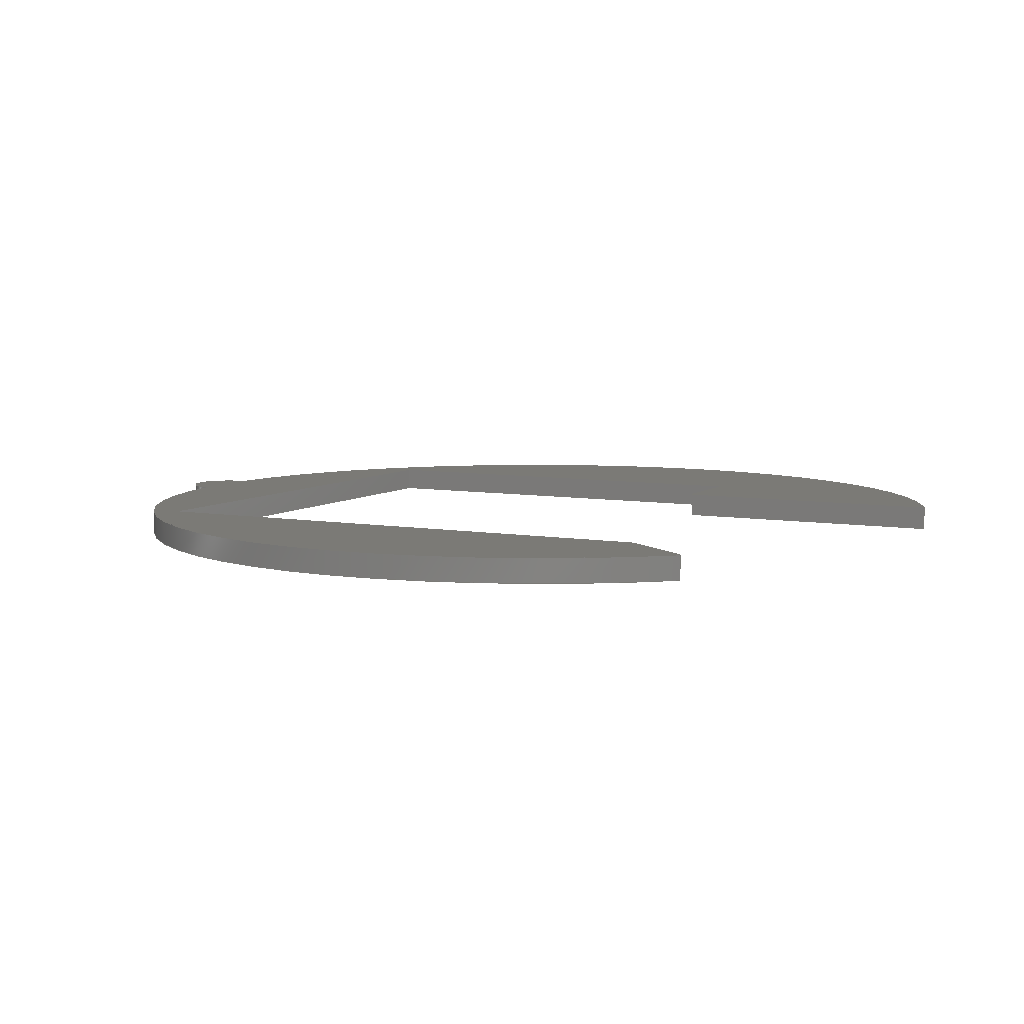
<metadata>
{"format":"step","ext":"step","renderer":"f3d","projection":"perspective","resolution":1024,"background":"white","views":[{"elev":7.0,"azim":-62.7,"up":"+Z"}]}
</metadata>
<code>
ISO-10303-21;
DATA;
#1 = APPLICATION_PROTOCOL_DEFINITION('international standard',
  'automotive_design',2000,#2);
#2 = APPLICATION_CONTEXT(
  'core data for automotive mechanical design processes');
#3 = SHAPE_DEFINITION_REPRESENTATION(#4,#10);
#4 = PRODUCT_DEFINITION_SHAPE('','',#5);
#5 = PRODUCT_DEFINITION('design','',#6,#9);
#6 = PRODUCT_DEFINITION_FORMATION('','',#7);
#7 = PRODUCT('PCB','PCB','',(#8));
#8 = PRODUCT_CONTEXT('',#2,'mechanical');
#9 = PRODUCT_DEFINITION_CONTEXT('part definition',#2,'design');
#10 = SHAPE_REPRESENTATION('',(#11,#15),#19);
#11 = AXIS2_PLACEMENT_3D('',#12,#13,#14);
#12 = CARTESIAN_POINT('',(0,0,0));
#13 = DIRECTION('',(0,0,1));
#14 = DIRECTION('',(1,0,-0));
#15 = AXIS2_PLACEMENT_3D('',#16,#17,#18);
#16 = CARTESIAN_POINT('',(0,0,0));
#17 = DIRECTION('',(0,0,1));
#18 = DIRECTION('',(1,0,-0));
#19 = ( GEOMETRIC_REPRESENTATION_CONTEXT(3) 
GLOBAL_UNCERTAINTY_ASSIGNED_CONTEXT((#23)) GLOBAL_UNIT_ASSIGNED_CONTEXT(
(#20,#21,#22)) REPRESENTATION_CONTEXT('Context #1',
  '3D Context with UNIT and UNCERTAINTY') );
#20 = ( LENGTH_UNIT() NAMED_UNIT(*) SI_UNIT(.MILLI.,.METRE.) );
#21 = ( NAMED_UNIT(*) PLANE_ANGLE_UNIT() SI_UNIT($,.RADIAN.) );
#22 = ( NAMED_UNIT(*) SI_UNIT($,.STERADIAN.) SOLID_ANGLE_UNIT() );
#23 = UNCERTAINTY_MEASURE_WITH_UNIT(LENGTH_MEASURE(1e-07),#20,
  'distance_accuracy_value','confusion accuracy');
#24 = PRODUCT_RELATED_PRODUCT_CATEGORY('part',$,(#7));
#25 = SHAPE_DEFINITION_REPRESENTATION(#26,#32);
#26 = PRODUCT_DEFINITION_SHAPE('','',#27);
#27 = PRODUCT_DEFINITION('design','',#28,#31);
#28 = PRODUCT_DEFINITION_FORMATION('','',#29);
#29 = PRODUCT('Board','Board','',(#30));
#30 = PRODUCT_CONTEXT('',#2,'mechanical');
#31 = PRODUCT_DEFINITION_CONTEXT('part definition',#2,'design');
#32 = SHAPE_REPRESENTATION('',(#11,#33),#37);
#33 = AXIS2_PLACEMENT_3D('',#34,#35,#36);
#34 = CARTESIAN_POINT('',(0,0,-1.681));
#35 = DIRECTION('',(0,0,1));
#36 = DIRECTION('',(1,0,-0));
#37 = ( GEOMETRIC_REPRESENTATION_CONTEXT(3) 
GLOBAL_UNCERTAINTY_ASSIGNED_CONTEXT((#41)) GLOBAL_UNIT_ASSIGNED_CONTEXT(
(#38,#39,#40)) REPRESENTATION_CONTEXT('Context #1',
  '3D Context with UNIT and UNCERTAINTY') );
#38 = ( LENGTH_UNIT() NAMED_UNIT(*) SI_UNIT(.MILLI.,.METRE.) );
#39 = ( NAMED_UNIT(*) PLANE_ANGLE_UNIT() SI_UNIT($,.RADIAN.) );
#40 = ( NAMED_UNIT(*) SI_UNIT($,.STERADIAN.) SOLID_ANGLE_UNIT() );
#41 = UNCERTAINTY_MEASURE_WITH_UNIT(LENGTH_MEASURE(1e-07),#38,
  'distance_accuracy_value','confusion accuracy');
#42 = ADVANCED_BREP_SHAPE_REPRESENTATION('',(#11,#43),#397);
#43 = MANIFOLD_SOLID_BREP('',#44);
#44 = CLOSED_SHELL('',(#45,#85,#116,#147,#178,#209,#240,#273,#304,#337,
    #361,#379));
#45 = ADVANCED_FACE('',(#46),#80,.F.);
#46 = FACE_BOUND('',#47,.F.);
#47 = EDGE_LOOP('',(#48,#58,#66,#74));
#48 = ORIENTED_EDGE('',*,*,#49,.T.);
#49 = EDGE_CURVE('',#50,#52,#54,.T.);
#50 = VERTEX_POINT('',#51);
#51 = CARTESIAN_POINT('',(83.37,15.68,0));
#52 = VERTEX_POINT('',#53);
#53 = CARTESIAN_POINT('',(83.37,15.68,1.681));
#54 = LINE('',#55,#56);
#55 = CARTESIAN_POINT('',(83.37,15.68,0));
#56 = VECTOR('',#57,1);
#57 = DIRECTION('',(0,0,1));
#58 = ORIENTED_EDGE('',*,*,#59,.T.);
#59 = EDGE_CURVE('',#52,#60,#62,.T.);
#60 = VERTEX_POINT('',#61);
#61 = CARTESIAN_POINT('',(87.12,20.7,1.681));
#62 = LINE('',#63,#64);
#63 = CARTESIAN_POINT('',(83.37,15.68,1.681));
#64 = VECTOR('',#65,1);
#65 = DIRECTION('',(0.5986,0.801,0));
#66 = ORIENTED_EDGE('',*,*,#67,.F.);
#67 = EDGE_CURVE('',#68,#60,#70,.T.);
#68 = VERTEX_POINT('',#69);
#69 = CARTESIAN_POINT('',(87.12,20.7,0));
#70 = LINE('',#71,#72);
#71 = CARTESIAN_POINT('',(87.12,20.7,0));
#72 = VECTOR('',#73,1);
#73 = DIRECTION('',(0,0,1));
#74 = ORIENTED_EDGE('',*,*,#75,.F.);
#75 = EDGE_CURVE('',#50,#68,#76,.T.);
#76 = LINE('',#77,#78);
#77 = CARTESIAN_POINT('',(83.37,15.68,0));
#78 = VECTOR('',#79,1);
#79 = DIRECTION('',(0.5986,0.801,0));
#80 = PLANE('',#81);
#81 = AXIS2_PLACEMENT_3D('',#82,#83,#84);
#82 = CARTESIAN_POINT('',(83.37,15.68,0));
#83 = DIRECTION('',(-0.801,0.5986,0));
#84 = DIRECTION('',(0.5986,0.801,0));
#85 = ADVANCED_FACE('',(#86),#111,.F.);
#86 = FACE_BOUND('',#87,.F.);
#87 = EDGE_LOOP('',(#88,#89,#97,#105));
#88 = ORIENTED_EDGE('',*,*,#67,.T.);
#89 = ORIENTED_EDGE('',*,*,#90,.T.);
#90 = EDGE_CURVE('',#60,#91,#93,.T.);
#91 = VERTEX_POINT('',#92);
#92 = CARTESIAN_POINT('',(87.12,59.06,1.681));
#93 = LINE('',#94,#95);
#94 = CARTESIAN_POINT('',(87.12,20.7,1.681));
#95 = VECTOR('',#96,1);
#96 = DIRECTION('',(0,1,0));
#97 = ORIENTED_EDGE('',*,*,#98,.F.);
#98 = EDGE_CURVE('',#99,#91,#101,.T.);
#99 = VERTEX_POINT('',#100);
#100 = CARTESIAN_POINT('',(87.12,59.06,0));
#101 = LINE('',#102,#103);
#102 = CARTESIAN_POINT('',(87.12,59.06,0));
#103 = VECTOR('',#104,1);
#104 = DIRECTION('',(0,0,1));
#105 = ORIENTED_EDGE('',*,*,#106,.F.);
#106 = EDGE_CURVE('',#68,#99,#107,.T.);
#107 = LINE('',#108,#109);
#108 = CARTESIAN_POINT('',(87.12,20.7,0));
#109 = VECTOR('',#110,1);
#110 = DIRECTION('',(0,1,0));
#111 = PLANE('',#112);
#112 = AXIS2_PLACEMENT_3D('',#113,#114,#115);
#113 = CARTESIAN_POINT('',(87.12,20.7,0));
#114 = DIRECTION('',(-1,0,0));
#115 = DIRECTION('',(0,1,0));
#116 = ADVANCED_FACE('',(#117),#142,.F.);
#117 = FACE_BOUND('',#118,.F.);
#118 = EDGE_LOOP('',(#119,#120,#128,#136));
#119 = ORIENTED_EDGE('',*,*,#98,.T.);
#120 = ORIENTED_EDGE('',*,*,#121,.T.);
#121 = EDGE_CURVE('',#91,#122,#124,.T.);
#122 = VERTEX_POINT('',#123);
#123 = CARTESIAN_POINT('',(122.9,59.06,1.681));
#124 = LINE('',#125,#126);
#125 = CARTESIAN_POINT('',(87.12,59.06,1.681));
#126 = VECTOR('',#127,1);
#127 = DIRECTION('',(1,0,0));
#128 = ORIENTED_EDGE('',*,*,#129,.F.);
#129 = EDGE_CURVE('',#130,#122,#132,.T.);
#130 = VERTEX_POINT('',#131);
#131 = CARTESIAN_POINT('',(122.9,59.06,0));
#132 = LINE('',#133,#134);
#133 = CARTESIAN_POINT('',(122.9,59.06,0));
#134 = VECTOR('',#135,1);
#135 = DIRECTION('',(0,0,1));
#136 = ORIENTED_EDGE('',*,*,#137,.F.);
#137 = EDGE_CURVE('',#99,#130,#138,.T.);
#138 = LINE('',#139,#140);
#139 = CARTESIAN_POINT('',(87.12,59.06,0));
#140 = VECTOR('',#141,1);
#141 = DIRECTION('',(1,0,0));
#142 = PLANE('',#143);
#143 = AXIS2_PLACEMENT_3D('',#144,#145,#146);
#144 = CARTESIAN_POINT('',(87.12,59.06,0));
#145 = DIRECTION('',(0,1,0));
#146 = DIRECTION('',(1,0,0));
#147 = ADVANCED_FACE('',(#148),#173,.F.);
#148 = FACE_BOUND('',#149,.F.);
#149 = EDGE_LOOP('',(#150,#151,#159,#167));
#150 = ORIENTED_EDGE('',*,*,#129,.T.);
#151 = ORIENTED_EDGE('',*,*,#152,.T.);
#152 = EDGE_CURVE('',#122,#153,#155,.T.);
#153 = VERTEX_POINT('',#154);
#154 = CARTESIAN_POINT('',(122.9,28.32,1.681));
#155 = LINE('',#156,#157);
#156 = CARTESIAN_POINT('',(122.9,59.06,1.681));
#157 = VECTOR('',#158,1);
#158 = DIRECTION('',(0,-1,0));
#159 = ORIENTED_EDGE('',*,*,#160,.F.);
#160 = EDGE_CURVE('',#161,#153,#163,.T.);
#161 = VERTEX_POINT('',#162);
#162 = CARTESIAN_POINT('',(122.9,28.32,0));
#163 = LINE('',#164,#165);
#164 = CARTESIAN_POINT('',(122.9,28.32,0));
#165 = VECTOR('',#166,1);
#166 = DIRECTION('',(0,0,1));
#167 = ORIENTED_EDGE('',*,*,#168,.F.);
#168 = EDGE_CURVE('',#130,#161,#169,.T.);
#169 = LINE('',#170,#171);
#170 = CARTESIAN_POINT('',(122.9,59.06,0));
#171 = VECTOR('',#172,1);
#172 = DIRECTION('',(0,-1,0));
#173 = PLANE('',#174);
#174 = AXIS2_PLACEMENT_3D('',#175,#176,#177);
#175 = CARTESIAN_POINT('',(122.9,59.06,0));
#176 = DIRECTION('',(1,0,-0));
#177 = DIRECTION('',(0,-1,0));
#178 = ADVANCED_FACE('',(#179),#204,.F.);
#179 = FACE_BOUND('',#180,.F.);
#180 = EDGE_LOOP('',(#181,#182,#190,#198));
#181 = ORIENTED_EDGE('',*,*,#160,.T.);
#182 = ORIENTED_EDGE('',*,*,#183,.T.);
#183 = EDGE_CURVE('',#153,#184,#186,.T.);
#184 = VERTEX_POINT('',#185);
#185 = CARTESIAN_POINT('',(116.2,28.32,1.681));
#186 = LINE('',#187,#188);
#187 = CARTESIAN_POINT('',(122.9,28.32,1.681));
#188 = VECTOR('',#189,1);
#189 = DIRECTION('',(-1,0,0));
#190 = ORIENTED_EDGE('',*,*,#191,.F.);
#191 = EDGE_CURVE('',#192,#184,#194,.T.);
#192 = VERTEX_POINT('',#193);
#193 = CARTESIAN_POINT('',(116.2,28.32,0));
#194 = LINE('',#195,#196);
#195 = CARTESIAN_POINT('',(116.2,28.32,0));
#196 = VECTOR('',#197,1);
#197 = DIRECTION('',(0,0,1));
#198 = ORIENTED_EDGE('',*,*,#199,.F.);
#199 = EDGE_CURVE('',#161,#192,#200,.T.);
#200 = LINE('',#201,#202);
#201 = CARTESIAN_POINT('',(122.9,28.32,0));
#202 = VECTOR('',#203,1);
#203 = DIRECTION('',(-1,0,0));
#204 = PLANE('',#205);
#205 = AXIS2_PLACEMENT_3D('',#206,#207,#208);
#206 = CARTESIAN_POINT('',(122.9,28.32,0));
#207 = DIRECTION('',(0,-1,0));
#208 = DIRECTION('',(-1,0,0));
#209 = ADVANCED_FACE('',(#210),#235,.F.);
#210 = FACE_BOUND('',#211,.F.);
#211 = EDGE_LOOP('',(#212,#213,#221,#229));
#212 = ORIENTED_EDGE('',*,*,#191,.T.);
#213 = ORIENTED_EDGE('',*,*,#214,.T.);
#214 = EDGE_CURVE('',#184,#215,#217,.T.);
#215 = VERTEX_POINT('',#216);
#216 = CARTESIAN_POINT('',(116.2,8.898,1.681));
#217 = LINE('',#218,#219);
#218 = CARTESIAN_POINT('',(116.2,28.32,1.681));
#219 = VECTOR('',#220,1);
#220 = DIRECTION('',(0,-1,0));
#221 = ORIENTED_EDGE('',*,*,#222,.F.);
#222 = EDGE_CURVE('',#223,#215,#225,.T.);
#223 = VERTEX_POINT('',#224);
#224 = CARTESIAN_POINT('',(116.2,8.898,0));
#225 = LINE('',#226,#227);
#226 = CARTESIAN_POINT('',(116.2,8.898,0));
#227 = VECTOR('',#228,1);
#228 = DIRECTION('',(0,0,1));
#229 = ORIENTED_EDGE('',*,*,#230,.F.);
#230 = EDGE_CURVE('',#192,#223,#231,.T.);
#231 = LINE('',#232,#233);
#232 = CARTESIAN_POINT('',(116.2,28.32,0));
#233 = VECTOR('',#234,1);
#234 = DIRECTION('',(0,-1,0));
#235 = PLANE('',#236);
#236 = AXIS2_PLACEMENT_3D('',#237,#238,#239);
#237 = CARTESIAN_POINT('',(116.2,28.32,0));
#238 = DIRECTION('',(1,0,-0));
#239 = DIRECTION('',(0,-1,0));
#240 = ADVANCED_FACE('',(#241),#268,.T.);
#241 = FACE_BOUND('',#242,.F.);
#242 = EDGE_LOOP('',(#243,#244,#253,#261));
#243 = ORIENTED_EDGE('',*,*,#222,.T.);
#244 = ORIENTED_EDGE('',*,*,#245,.T.);
#245 = EDGE_CURVE('',#215,#246,#248,.T.);
#246 = VERTEX_POINT('',#247);
#247 = CARTESIAN_POINT('',(107.4,66.59,1.681));
#248 = CIRCLE('',#249,30.02);
#249 = AXIS2_PLACEMENT_3D('',#250,#251,#252);
#250 = CARTESIAN_POINT('',(104.8,36.68,1.681));
#251 = DIRECTION('',(0,-0,1));
#252 = DIRECTION('',(0.379,-0.9254,-0));
#253 = ORIENTED_EDGE('',*,*,#254,.F.);
#254 = EDGE_CURVE('',#255,#246,#257,.T.);
#255 = VERTEX_POINT('',#256);
#256 = CARTESIAN_POINT('',(107.4,66.59,0));
#257 = LINE('',#258,#259);
#258 = CARTESIAN_POINT('',(107.4,66.59,0));
#259 = VECTOR('',#260,1);
#260 = DIRECTION('',(0,0,1));
#261 = ORIENTED_EDGE('',*,*,#262,.F.);
#262 = EDGE_CURVE('',#223,#255,#263,.T.);
#263 = CIRCLE('',#264,30.02);
#264 = AXIS2_PLACEMENT_3D('',#265,#266,#267);
#265 = CARTESIAN_POINT('',(104.8,36.68,0));
#266 = DIRECTION('',(0,-0,1));
#267 = DIRECTION('',(0.379,-0.9254,-0));
#268 = CYLINDRICAL_SURFACE('',#269,30.02);
#269 = AXIS2_PLACEMENT_3D('',#270,#271,#272);
#270 = CARTESIAN_POINT('',(104.8,36.68,0));
#271 = DIRECTION('',(-0,0,-1));
#272 = DIRECTION('',(0.379,-0.9254,-0));
#273 = ADVANCED_FACE('',(#274),#299,.F.);
#274 = FACE_BOUND('',#275,.F.);
#275 = EDGE_LOOP('',(#276,#277,#285,#293));
#276 = ORIENTED_EDGE('',*,*,#254,.T.);
#277 = ORIENTED_EDGE('',*,*,#278,.T.);
#278 = EDGE_CURVE('',#246,#279,#281,.T.);
#279 = VERTEX_POINT('',#280);
#280 = CARTESIAN_POINT('',(107.4,66.6,1.681));
#281 = LINE('',#282,#283);
#282 = CARTESIAN_POINT('',(107.4,66.59,1.681));
#283 = VECTOR('',#284,1);
#284 = DIRECTION('',(-0.9247,0.3807,0));
#285 = ORIENTED_EDGE('',*,*,#286,.F.);
#286 = EDGE_CURVE('',#287,#279,#289,.T.);
#287 = VERTEX_POINT('',#288);
#288 = CARTESIAN_POINT('',(107.4,66.6,0));
#289 = LINE('',#290,#291);
#290 = CARTESIAN_POINT('',(107.4,66.6,0));
#291 = VECTOR('',#292,1);
#292 = DIRECTION('',(0,0,1));
#293 = ORIENTED_EDGE('',*,*,#294,.F.);
#294 = EDGE_CURVE('',#255,#287,#295,.T.);
#295 = LINE('',#296,#297);
#296 = CARTESIAN_POINT('',(107.4,66.59,0));
#297 = VECTOR('',#298,1);
#298 = DIRECTION('',(-0.9247,0.3807,0));
#299 = PLANE('',#300);
#300 = AXIS2_PLACEMENT_3D('',#301,#302,#303);
#301 = CARTESIAN_POINT('',(107.4,66.59,0));
#302 = DIRECTION('',(-0.3807,-0.9247,0));
#303 = DIRECTION('',(-0.9247,0.3807,0));
#304 = ADVANCED_FACE('',(#305),#332,.T.);
#305 = FACE_BOUND('',#306,.F.);
#306 = EDGE_LOOP('',(#307,#308,#317,#325));
#307 = ORIENTED_EDGE('',*,*,#286,.T.);
#308 = ORIENTED_EDGE('',*,*,#309,.T.);
#309 = EDGE_CURVE('',#279,#310,#312,.T.);
#310 = VERTEX_POINT('',#311);
#311 = CARTESIAN_POINT('',(102.4,66.61,1.681));
#312 = CIRCLE('',#313,2.489);
#313 = AXIS2_PLACEMENT_3D('',#314,#315,#316);
#314 = CARTESIAN_POINT('',(104.9,66.81,1.681));
#315 = DIRECTION('',(0,0,1));
#316 = DIRECTION('',(0.9964,-0.08485,0));
#317 = ORIENTED_EDGE('',*,*,#318,.F.);
#318 = EDGE_CURVE('',#319,#310,#321,.T.);
#319 = VERTEX_POINT('',#320);
#320 = CARTESIAN_POINT('',(102.4,66.61,0));
#321 = LINE('',#322,#323);
#322 = CARTESIAN_POINT('',(102.4,66.61,0));
#323 = VECTOR('',#324,1);
#324 = DIRECTION('',(0,0,1));
#325 = ORIENTED_EDGE('',*,*,#326,.F.);
#326 = EDGE_CURVE('',#287,#319,#327,.T.);
#327 = CIRCLE('',#328,2.489);
#328 = AXIS2_PLACEMENT_3D('',#329,#330,#331);
#329 = CARTESIAN_POINT('',(104.9,66.81,0));
#330 = DIRECTION('',(0,0,1));
#331 = DIRECTION('',(0.9964,-0.08485,0));
#332 = CYLINDRICAL_SURFACE('',#333,2.489);
#333 = AXIS2_PLACEMENT_3D('',#334,#335,#336);
#334 = CARTESIAN_POINT('',(104.9,66.81,0));
#335 = DIRECTION('',(-0,-0,-1));
#336 = DIRECTION('',(0.9964,-0.08485,0));
#337 = ADVANCED_FACE('',(#338),#356,.T.);
#338 = FACE_BOUND('',#339,.F.);
#339 = EDGE_LOOP('',(#340,#341,#348,#349));
#340 = ORIENTED_EDGE('',*,*,#318,.T.);
#341 = ORIENTED_EDGE('',*,*,#342,.T.);
#342 = EDGE_CURVE('',#310,#52,#343,.T.);
#343 = CIRCLE('',#344,30.02);
#344 = AXIS2_PLACEMENT_3D('',#345,#346,#347);
#345 = CARTESIAN_POINT('',(104.8,36.68,1.681));
#346 = DIRECTION('',(0,0,1));
#347 = DIRECTION('',(-0.07977,0.9968,0));
#348 = ORIENTED_EDGE('',*,*,#49,.F.);
#349 = ORIENTED_EDGE('',*,*,#350,.F.);
#350 = EDGE_CURVE('',#319,#50,#351,.T.);
#351 = CIRCLE('',#352,30.02);
#352 = AXIS2_PLACEMENT_3D('',#353,#354,#355);
#353 = CARTESIAN_POINT('',(104.8,36.68,0));
#354 = DIRECTION('',(0,0,1));
#355 = DIRECTION('',(-0.07977,0.9968,0));
#356 = CYLINDRICAL_SURFACE('',#357,30.02);
#357 = AXIS2_PLACEMENT_3D('',#358,#359,#360);
#358 = CARTESIAN_POINT('',(104.8,36.68,0));
#359 = DIRECTION('',(-0,-0,-1));
#360 = DIRECTION('',(-0.07977,0.9968,0));
#361 = ADVANCED_FACE('',(#362),#374,.T.);
#362 = FACE_BOUND('',#363,.F.);
#363 = EDGE_LOOP('',(#364,#365,#366,#367,#368,#369,#370,#371,#372,#373)
  );
#364 = ORIENTED_EDGE('',*,*,#75,.T.);
#365 = ORIENTED_EDGE('',*,*,#106,.T.);
#366 = ORIENTED_EDGE('',*,*,#137,.T.);
#367 = ORIENTED_EDGE('',*,*,#168,.T.);
#368 = ORIENTED_EDGE('',*,*,#199,.T.);
#369 = ORIENTED_EDGE('',*,*,#230,.T.);
#370 = ORIENTED_EDGE('',*,*,#262,.T.);
#371 = ORIENTED_EDGE('',*,*,#294,.T.);
#372 = ORIENTED_EDGE('',*,*,#326,.T.);
#373 = ORIENTED_EDGE('',*,*,#350,.T.);
#374 = PLANE('',#375);
#375 = AXIS2_PLACEMENT_3D('',#376,#377,#378);
#376 = CARTESIAN_POINT('',(83.37,15.68,0));
#377 = DIRECTION('',(0,0,-1));
#378 = DIRECTION('',(-1,0,-0));
#379 = ADVANCED_FACE('',(#380),#392,.F.);
#380 = FACE_BOUND('',#381,.T.);
#381 = EDGE_LOOP('',(#382,#383,#384,#385,#386,#387,#388,#389,#390,#391)
  );
#382 = ORIENTED_EDGE('',*,*,#59,.T.);
#383 = ORIENTED_EDGE('',*,*,#90,.T.);
#384 = ORIENTED_EDGE('',*,*,#121,.T.);
#385 = ORIENTED_EDGE('',*,*,#152,.T.);
#386 = ORIENTED_EDGE('',*,*,#183,.T.);
#387 = ORIENTED_EDGE('',*,*,#214,.T.);
#388 = ORIENTED_EDGE('',*,*,#245,.T.);
#389 = ORIENTED_EDGE('',*,*,#278,.T.);
#390 = ORIENTED_EDGE('',*,*,#309,.T.);
#391 = ORIENTED_EDGE('',*,*,#342,.T.);
#392 = PLANE('',#393);
#393 = AXIS2_PLACEMENT_3D('',#394,#395,#396);
#394 = CARTESIAN_POINT('',(83.37,15.68,1.681));
#395 = DIRECTION('',(0,0,-1));
#396 = DIRECTION('',(-1,0,-0));
#397 = ( GEOMETRIC_REPRESENTATION_CONTEXT(3) 
GLOBAL_UNCERTAINTY_ASSIGNED_CONTEXT((#401)) GLOBAL_UNIT_ASSIGNED_CONTEXT
((#398,#399,#400)) REPRESENTATION_CONTEXT('Context #1',
  '3D Context with UNIT and UNCERTAINTY') );
#398 = ( LENGTH_UNIT() NAMED_UNIT(*) SI_UNIT(.MILLI.,.METRE.) );
#399 = ( NAMED_UNIT(*) PLANE_ANGLE_UNIT() SI_UNIT($,.RADIAN.) );
#400 = ( NAMED_UNIT(*) SI_UNIT($,.STERADIAN.) SOLID_ANGLE_UNIT() );
#401 = UNCERTAINTY_MEASURE_WITH_UNIT(LENGTH_MEASURE(1e-07),#398,
  'distance_accuracy_value','confusion accuracy');
#402 = SHAPE_DEFINITION_REPRESENTATION(#403,#42);
#403 = PRODUCT_DEFINITION_SHAPE('','',#404);
#404 = PRODUCT_DEFINITION('design','',#405,#408);
#405 = PRODUCT_DEFINITION_FORMATION('','',#406);
#406 = PRODUCT('Open CASCADE STEP translator 6.8 3.10.1',
  'Open CASCADE STEP translator 6.8 3.10.1','',(#407));
#407 = PRODUCT_CONTEXT('',#2,'mechanical');
#408 = PRODUCT_DEFINITION_CONTEXT('part definition',#2,'design');
#409 = CONTEXT_DEPENDENT_SHAPE_REPRESENTATION(#410,#412);
#410 = ( REPRESENTATION_RELATIONSHIP('','',#42,#32) 
REPRESENTATION_RELATIONSHIP_WITH_TRANSFORMATION(#411) 
SHAPE_REPRESENTATION_RELATIONSHIP() );
#411 = ITEM_DEFINED_TRANSFORMATION('','',#11,#33);
#412 = PRODUCT_DEFINITION_SHAPE('Placement','Placement of an item',#413
  );
#413 = NEXT_ASSEMBLY_USAGE_OCCURRENCE('229','','',#27,#404,$);
#414 = PRODUCT_RELATED_PRODUCT_CATEGORY('part',$,(#406));
#415 = CONTEXT_DEPENDENT_SHAPE_REPRESENTATION(#416,#418);
#416 = ( REPRESENTATION_RELATIONSHIP('','',#32,#10) 
REPRESENTATION_RELATIONSHIP_WITH_TRANSFORMATION(#417) 
SHAPE_REPRESENTATION_RELATIONSHIP() );
#417 = ITEM_DEFINED_TRANSFORMATION('','',#11,#15);
#418 = PRODUCT_DEFINITION_SHAPE('Placement','Placement of an item',#419
  );
#419 = NEXT_ASSEMBLY_USAGE_OCCURRENCE('230','','',#5,#27,$);
#420 = PRODUCT_RELATED_PRODUCT_CATEGORY('part',$,(#29));
#421 = MECHANICAL_DESIGN_GEOMETRIC_PRESENTATION_REPRESENTATION('',(#422)
  ,#397);
#422 = STYLED_ITEM('color',(#423),#43);
#423 = PRESENTATION_STYLE_ASSIGNMENT((#424,#430));
#424 = SURFACE_STYLE_USAGE(.BOTH.,#425);
#425 = SURFACE_SIDE_STYLE('',(#426));
#426 = SURFACE_STYLE_FILL_AREA(#427);
#427 = FILL_AREA_STYLE('',(#428));
#428 = FILL_AREA_STYLE_COLOUR('',#429);
#429 = COLOUR_RGB('',0,0.502,0);
#430 = CURVE_STYLE('',#431,POSITIVE_LENGTH_MEASURE(0.1),#429);
#431 = DRAUGHTING_PRE_DEFINED_CURVE_FONT('continuous');
ENDSEC;
END-ISO-10303-21;

</code>
